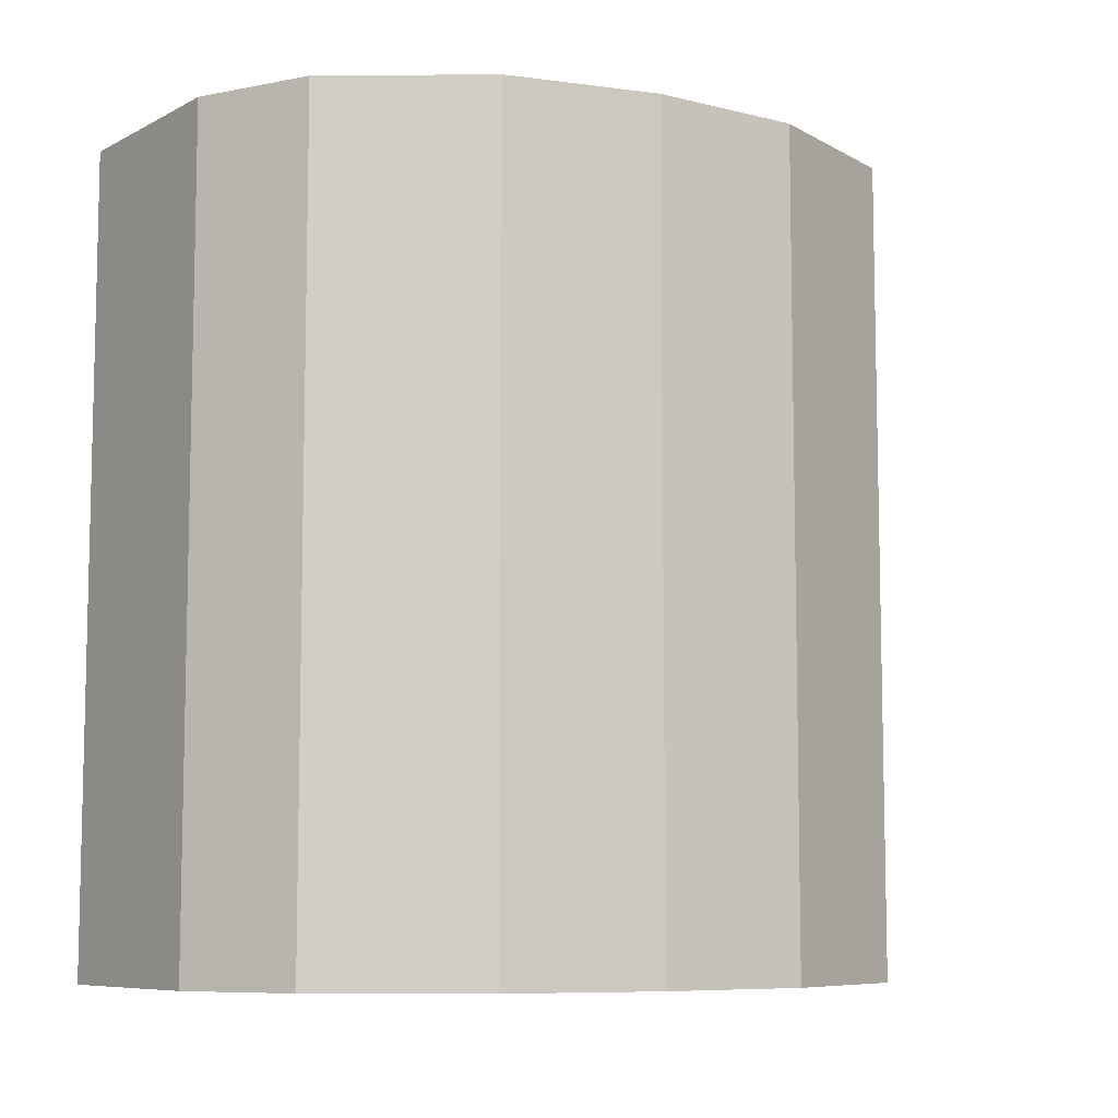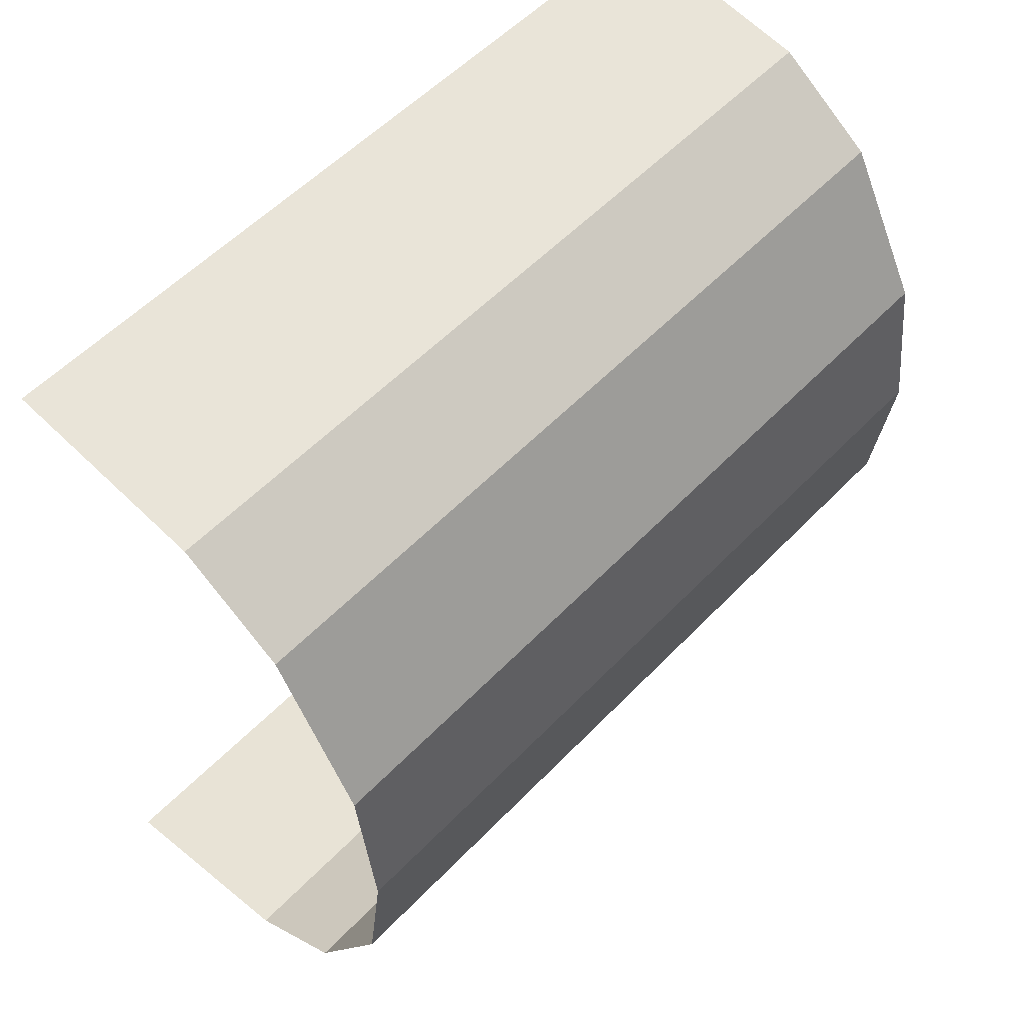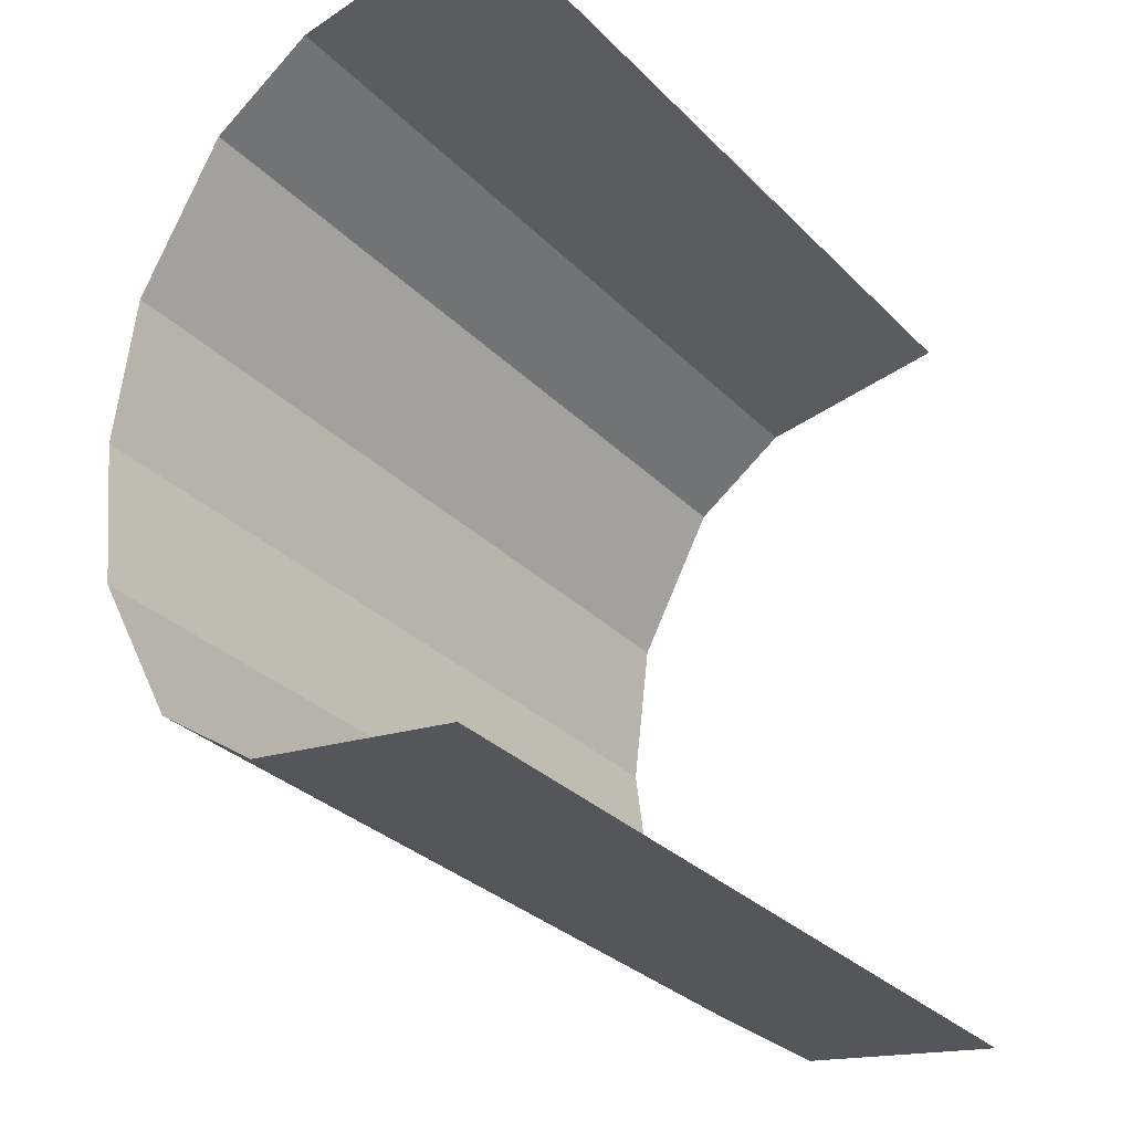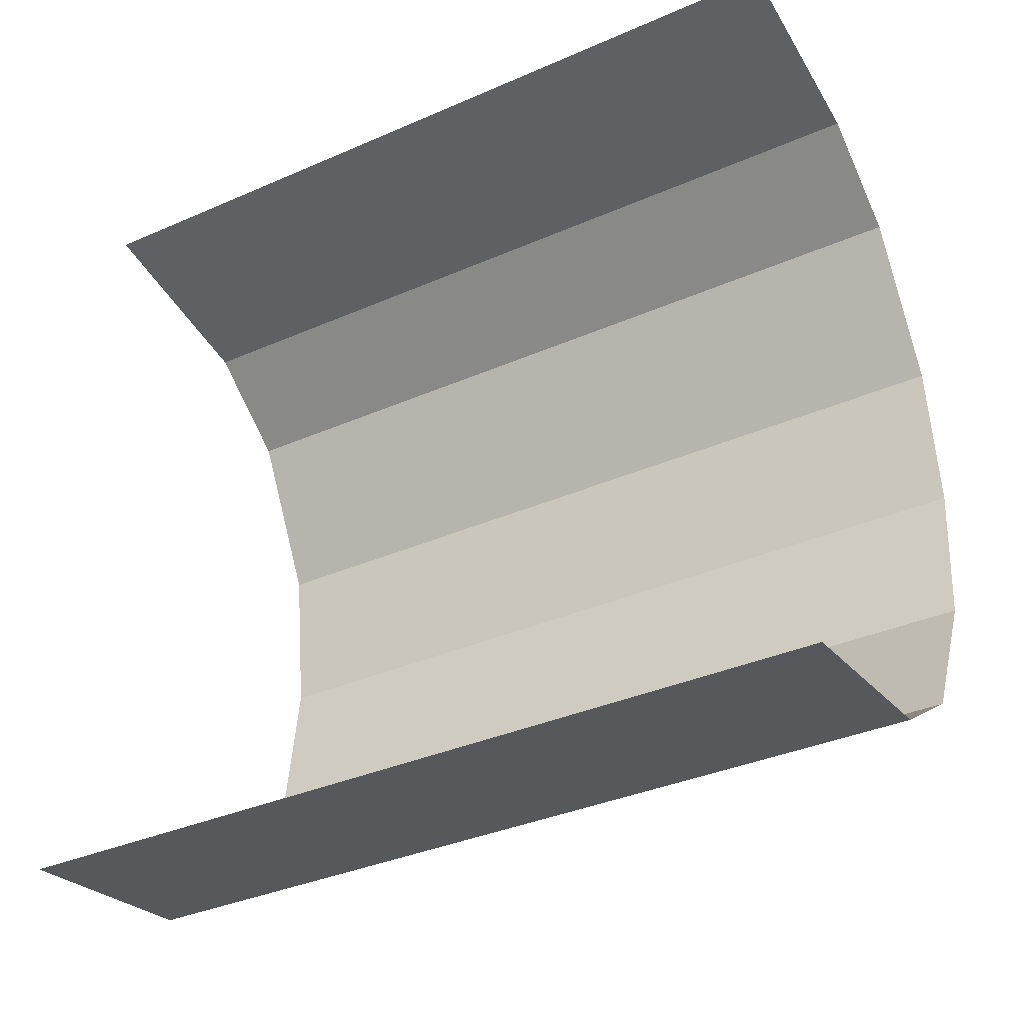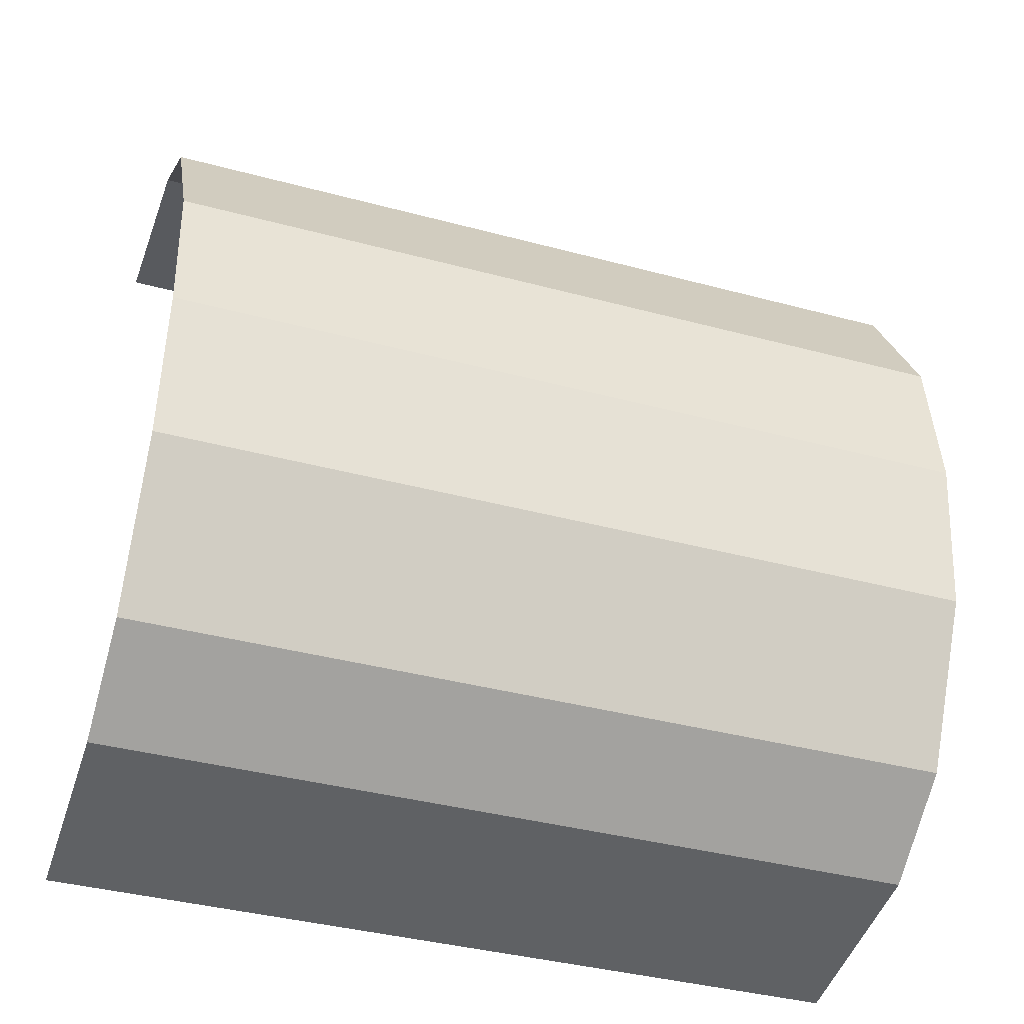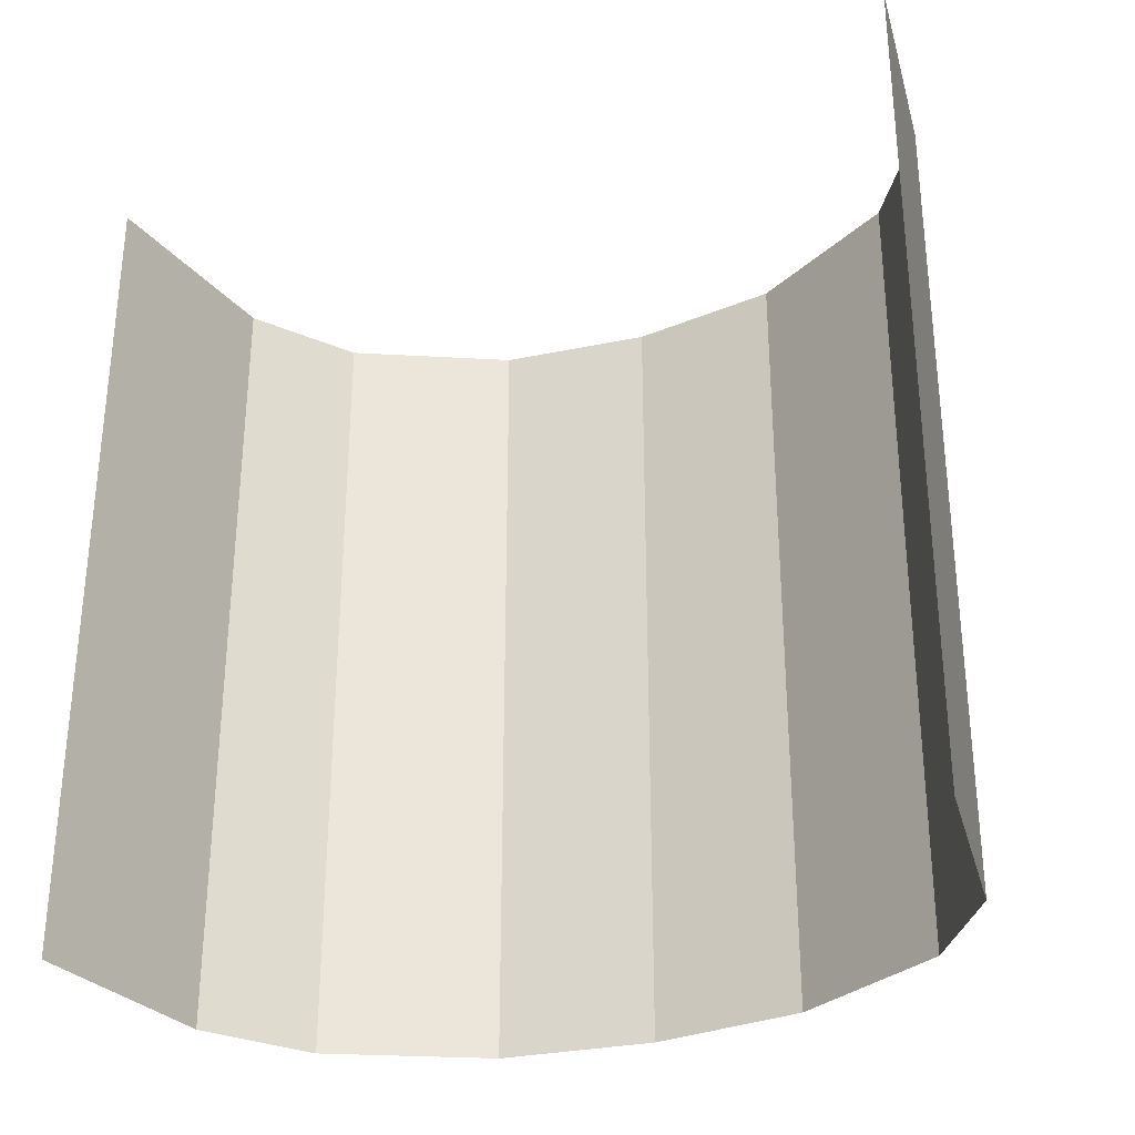
<metadata>
{"format":"obj","ext":"obj","renderer":"f3d","projection":"perspective","resolution":1024,"background":"white","views":[{"elev":-8.0,"azim":-117.3,"up":"+Z"},{"elev":55.5,"azim":-137.2,"up":"+Y"},{"elev":-31.6,"azim":36.4,"up":"+Y"},{"elev":-36.1,"azim":119.7,"up":"+Y"},{"elev":-39.2,"azim":-108.5,"up":"+Y"},{"elev":-30.7,"azim":113.8,"up":"+Z"}]}
</metadata>
<code>
v 0 0.5 0.5
v 0 0.5 -0.5
v 0.02344 0.3125 -0.5
v 0.02344 0.3125 0.5
v 0.125 0.125 -0.5
v 0.125 0.125 0.5
v 0.25 0.03906 -0.5
v 0.25 0.03906 0.5
v 0.5 0 -0.5
v 0.5 0 0.5
v 0.02344 0.6875 0.5
v 0.02344 0.6875 -0.5
v 0.125 0.875 0.5
v 0.125 0.875 -0.5
v 0.25 0.9609 0.5
v 0.25 0.9609 -0.5
v 0.5 1 0.5
v 0.5 1 -0.5
f 1 2 3
f 1 3 4
f 4 3 5
f 4 5 6
f 6 5 7
f 6 7 8
f 8 7 9
f 8 9 10
f 11 12 2
f 11 2 1
f 13 14 12
f 13 12 11
f 15 16 14
f 15 14 13
f 17 18 16
f 17 16 15

</code>
